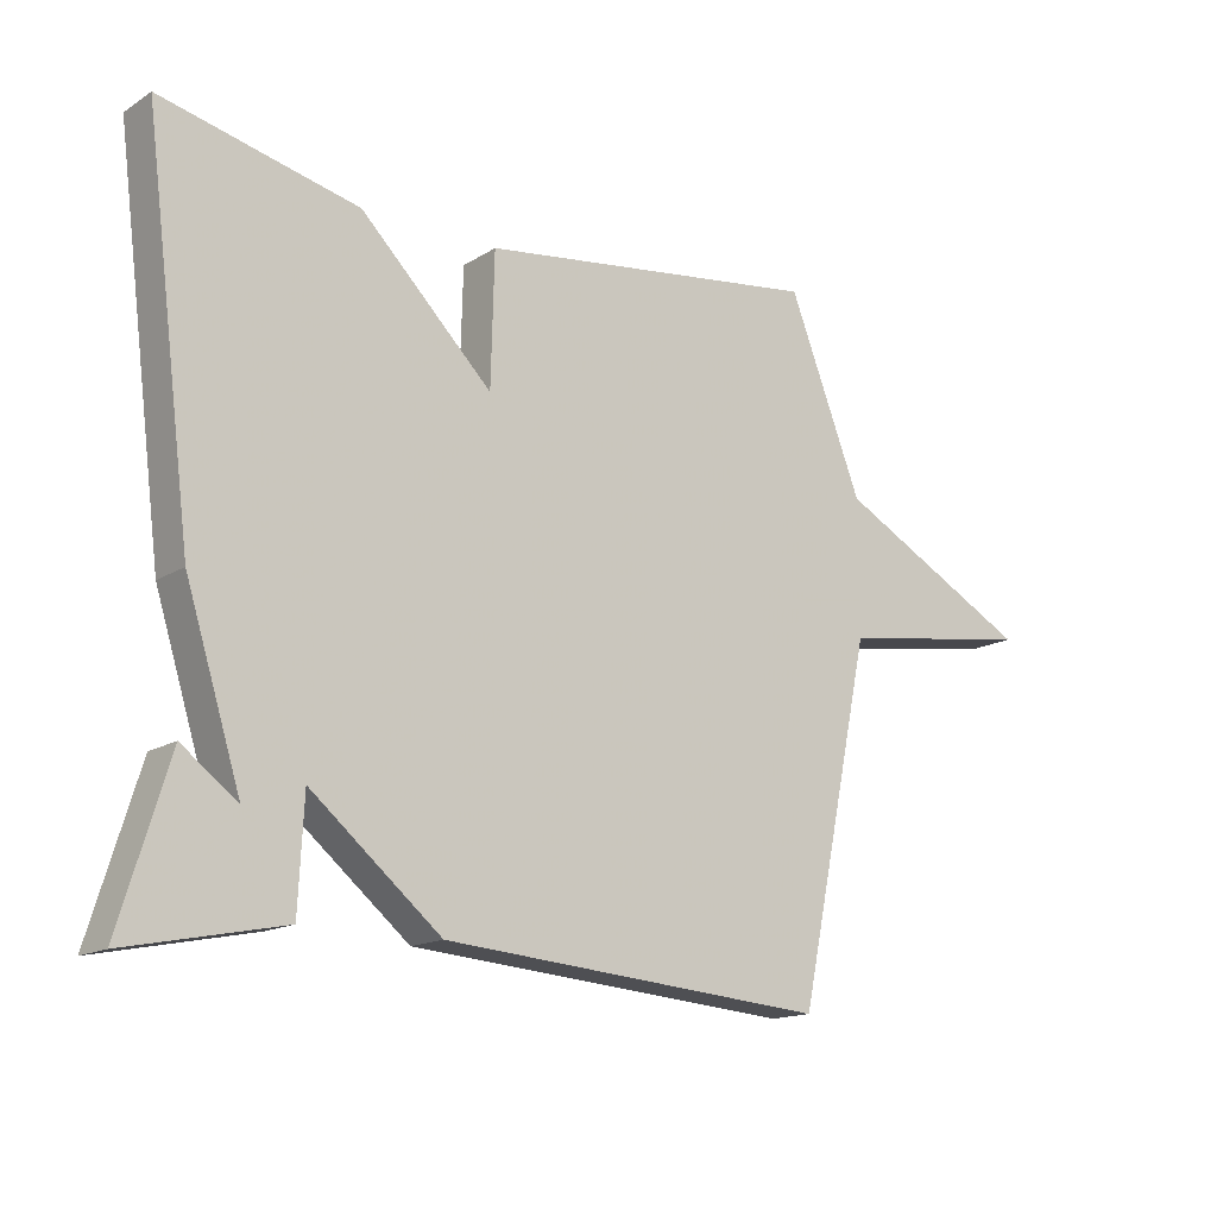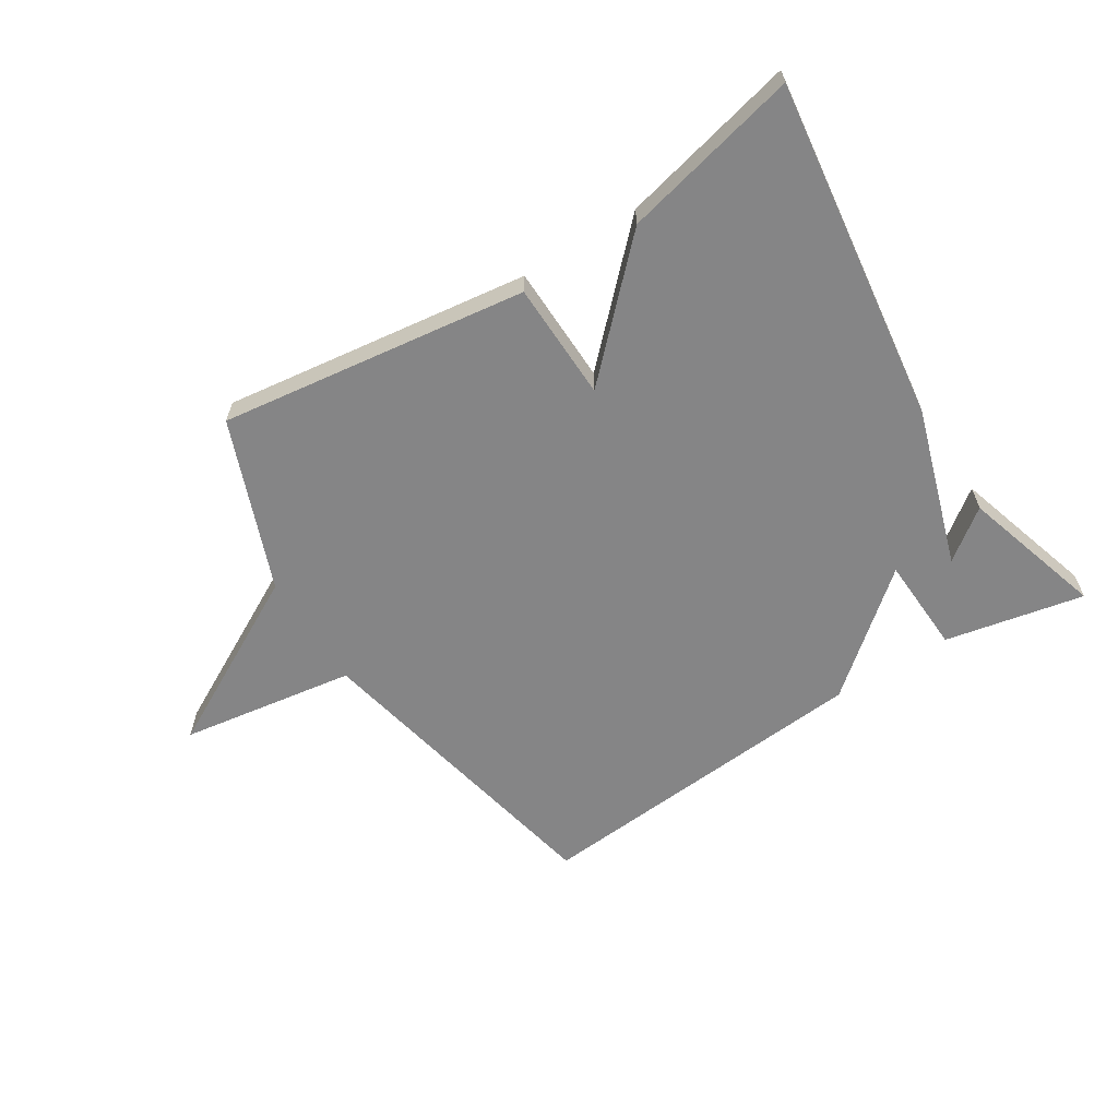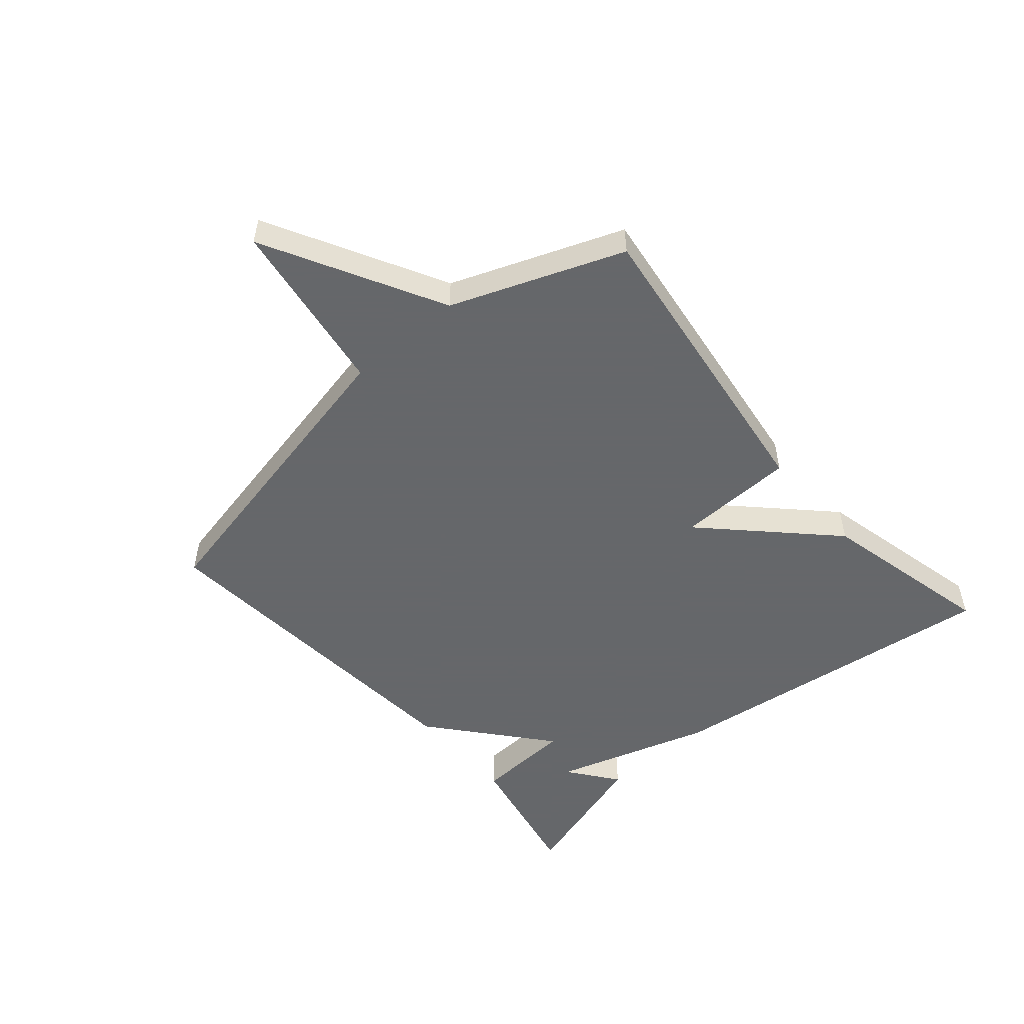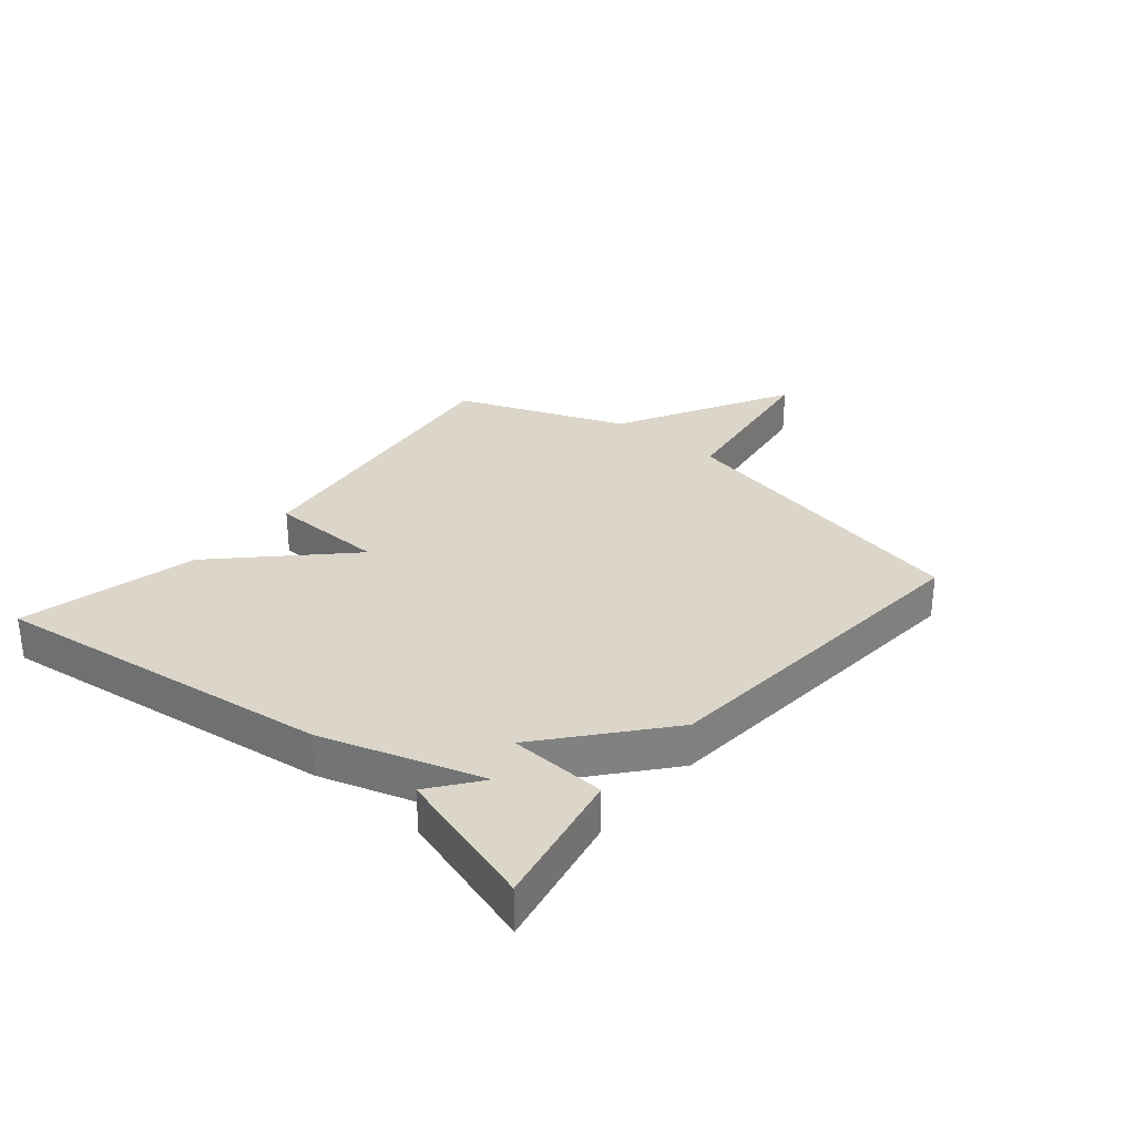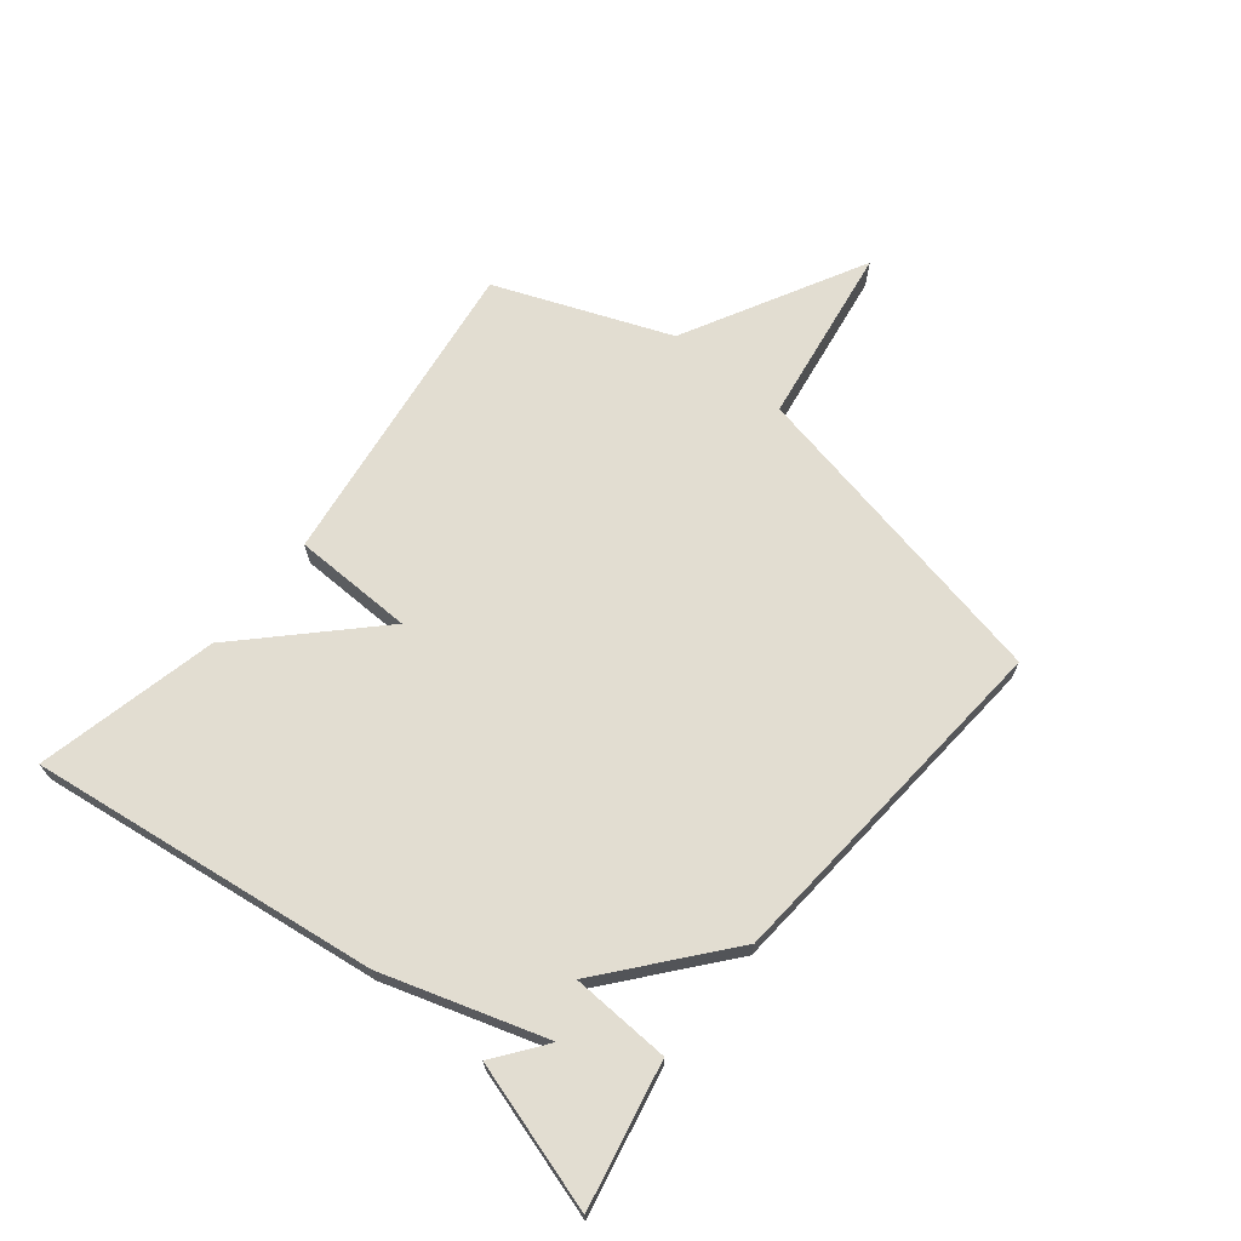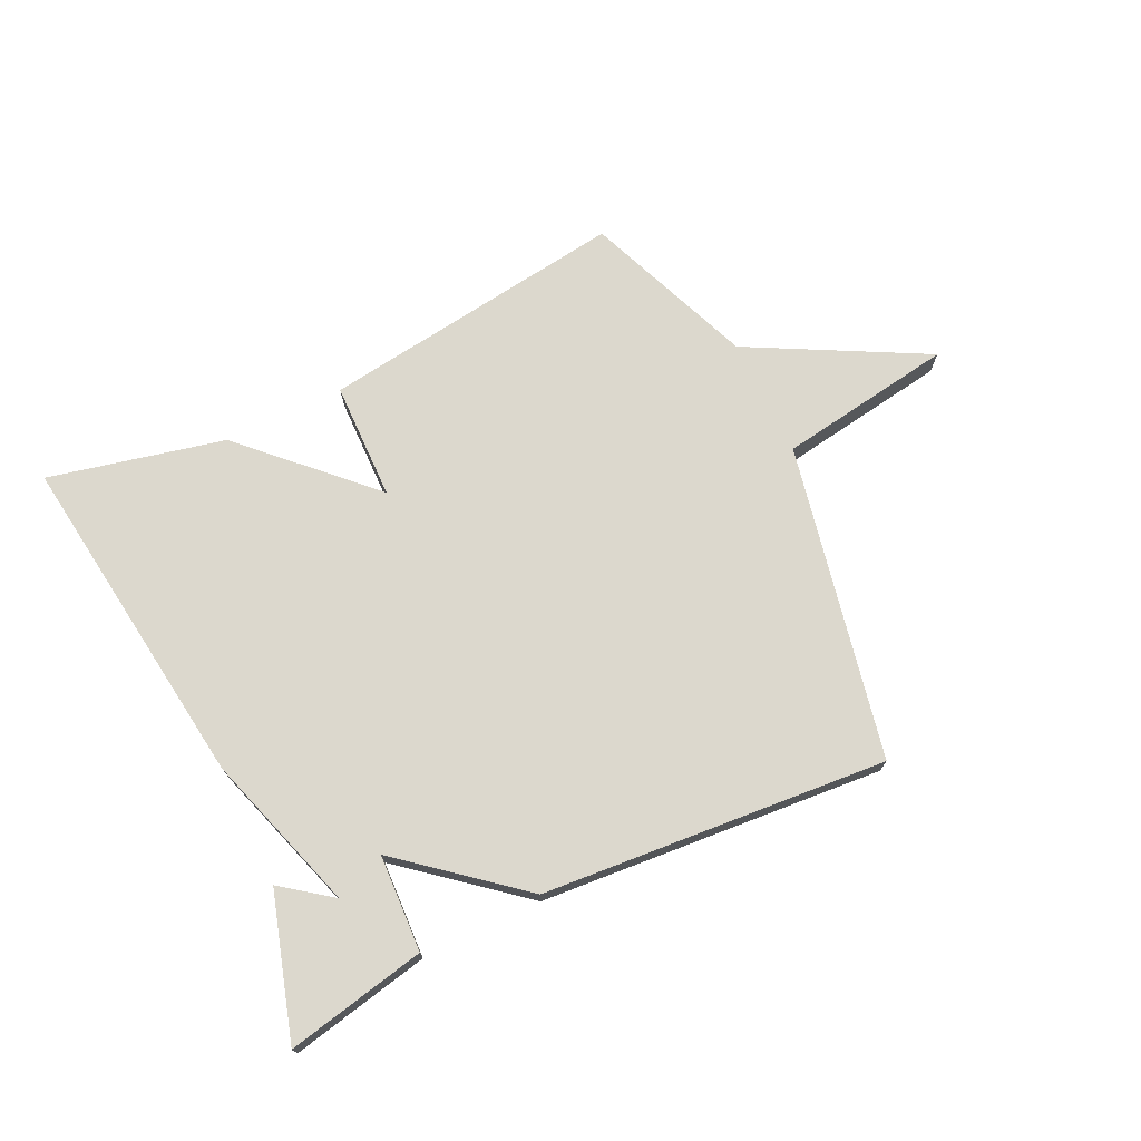
<metadata>
{"format":"obj","ext":"obj","renderer":"f3d","projection":"perspective","resolution":1024,"background":"white","views":[{"elev":-15.3,"azim":142.3,"up":"+Z"},{"elev":-61.9,"azim":32.2,"up":"+Y"},{"elev":-52.0,"azim":-49.2,"up":"+Y"},{"elev":30.1,"azim":130.0,"up":"+Y"},{"elev":68.4,"azim":128.7,"up":"+Y"},{"elev":72.4,"azim":154.2,"up":"+Y"}]}
</metadata>
<code>
v -0.5 0.07 -0.5
v -0.609 0.07 0.019
v -0.9 0.07 0.063
v -0.609 0.07 0.219
v -0.5 0.07 0.5
v 0.009 0.07 0.432
v 0.014 0.07 0.237
v 0.209 0.07 0.432
v 0.5 0.07 0.5
v 0.428 0.07 -0.064
v 0.346 0.07 -0.326
v 0.428 0.07 -0.264
v 0.5 0.07 -0.5
v 0.27 0.07 -0.453
v 0.262 0.07 -0.293
v 0.07 0.07 -0.453
v -0.5 0 -0.5
v -0.609 0 0.019
v -0.9 0 0.063
v -0.609 0 0.219
v -0.5 0 0.5
v 0.009 0 0.432
v 0.014 0 0.237
v 0.209 0 0.432
v 0.5 0 0.5
v 0.428 0 -0.064
v 0.346 0 -0.326
v 0.428 0 -0.264
v 0.5 0 -0.5
v 0.27 0 -0.453
v 0.262 0 -0.293
v 0.07 0 -0.453
f 15 16 1 2
f 13 14 15
f 11 12 13
f 11 13 15
f 10 11 15
f 9 10 15
f 8 9 15
f 7 8 15
f 4 5 6 7
f 2 3 4 7
f 2 7 15
f 18 17 32 31
f 31 30 29
f 29 28 27
f 31 29 27
f 31 27 26
f 31 26 25
f 31 25 24
f 31 24 23
f 23 22 21 20
f 23 20 19 18
f 31 23 18
f 1 17 18 2
f 2 18 19 3
f 3 19 20 4
f 4 20 21 5
f 5 21 22 6
f 6 22 23 7
f 7 23 24 8
f 8 24 25 9
f 9 25 26 10
f 10 26 27 11
f 11 27 28 12
f 12 28 29 13
f 13 29 30 14
f 14 30 31 15
f 15 31 32 16
f 16 32 17 1

</code>
